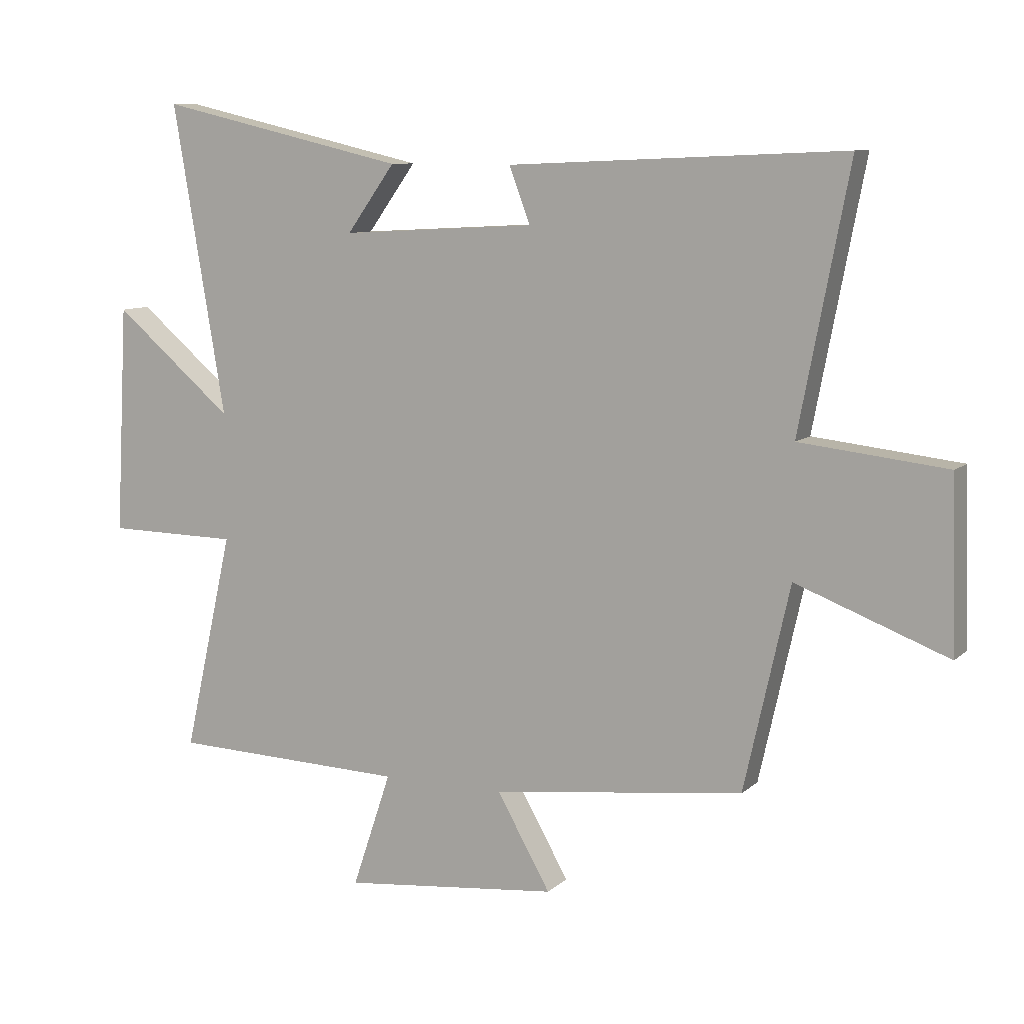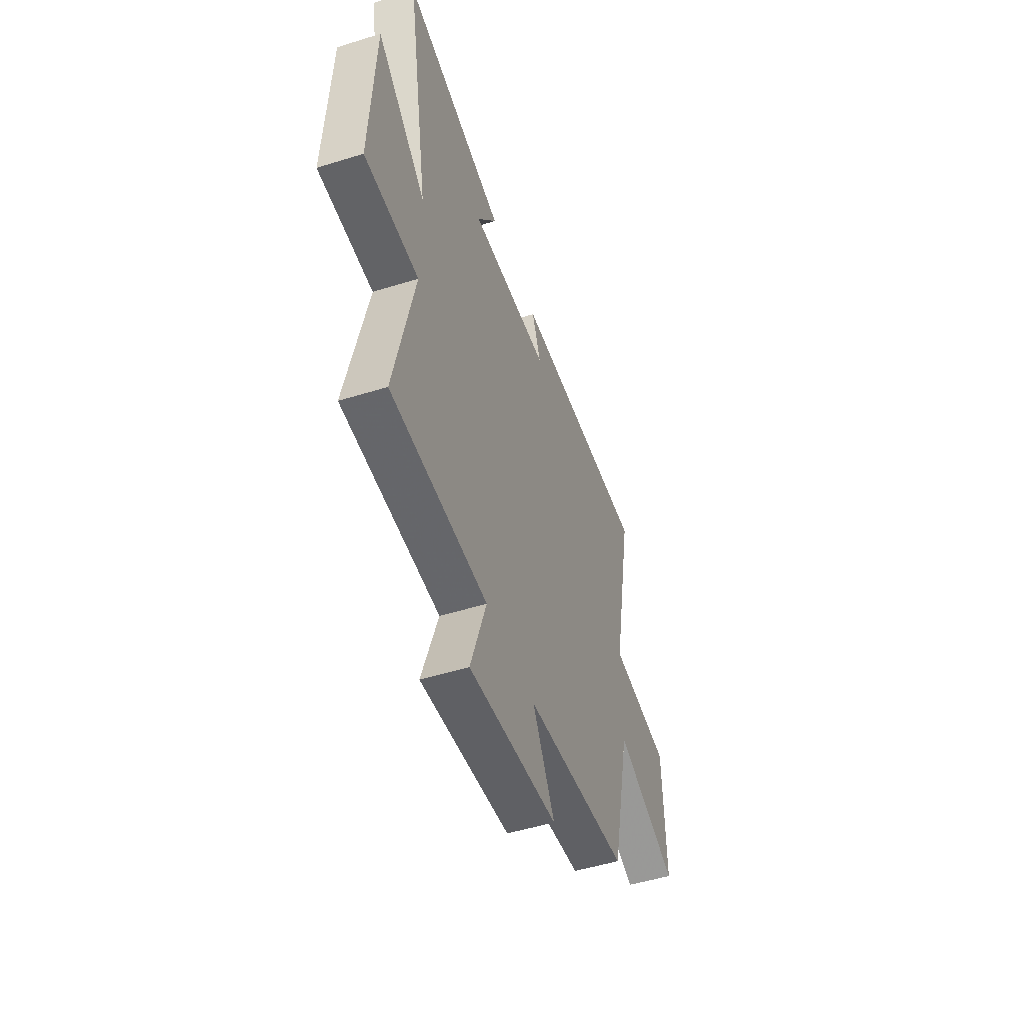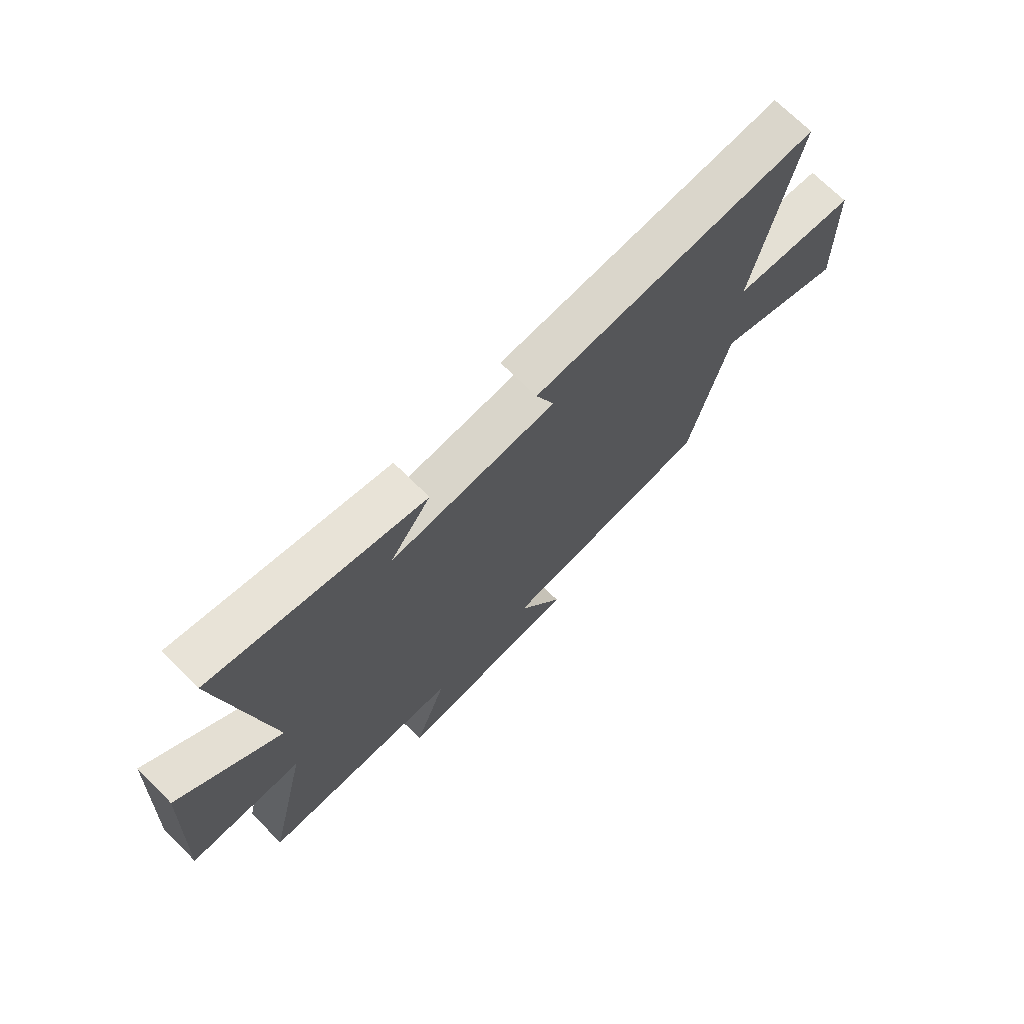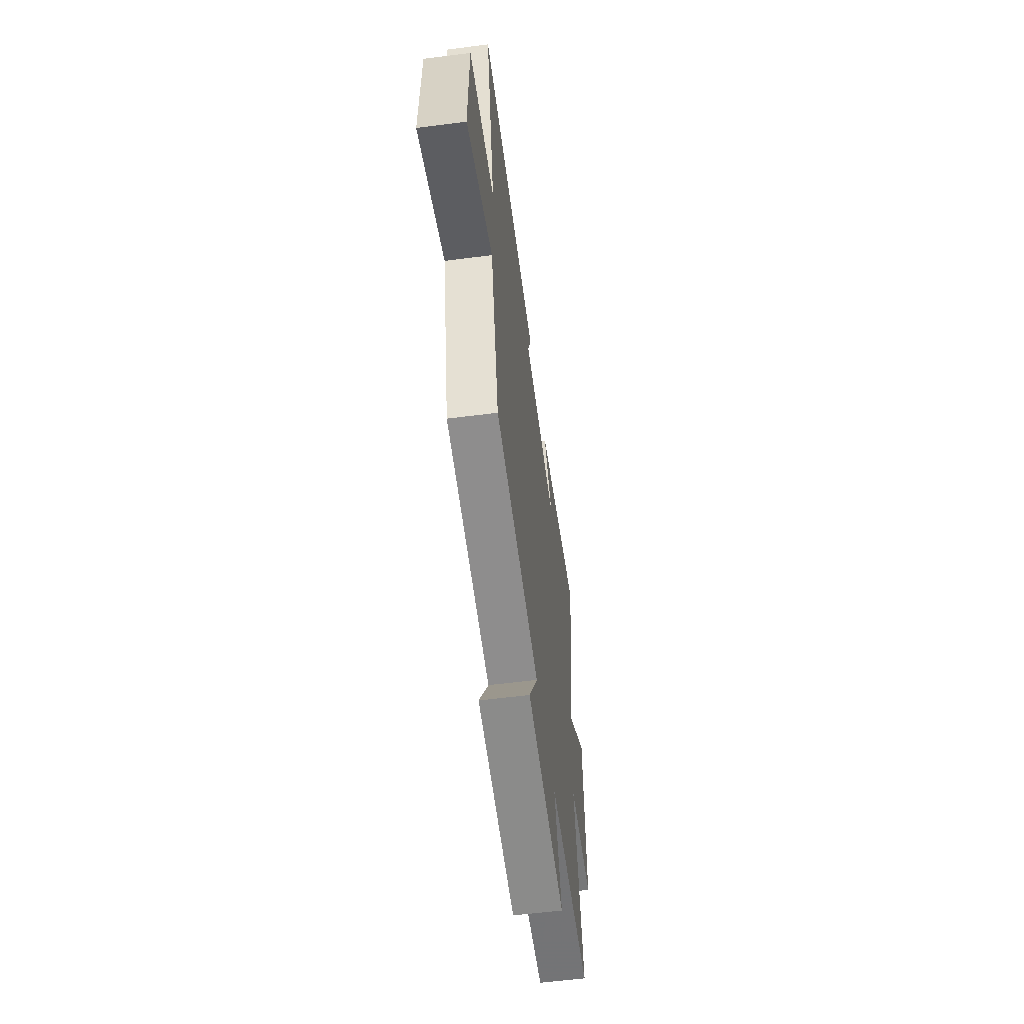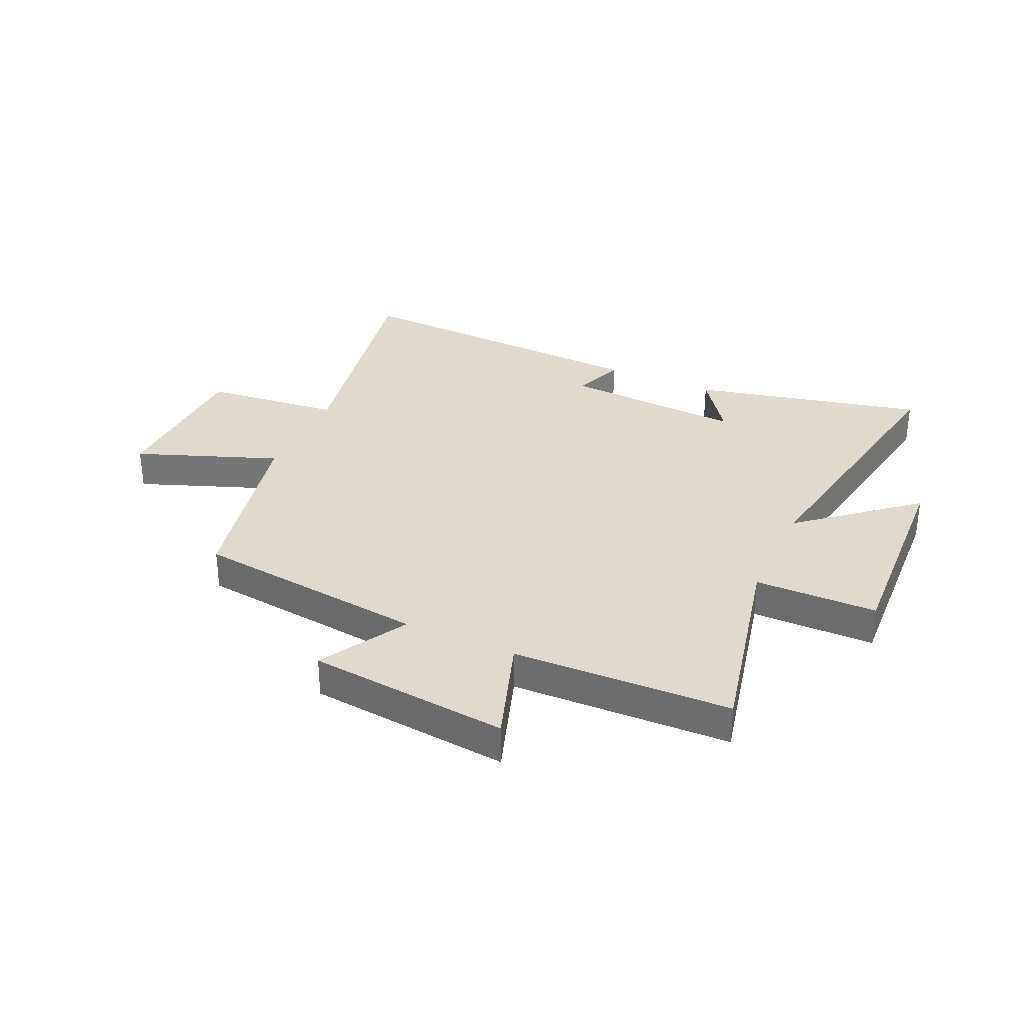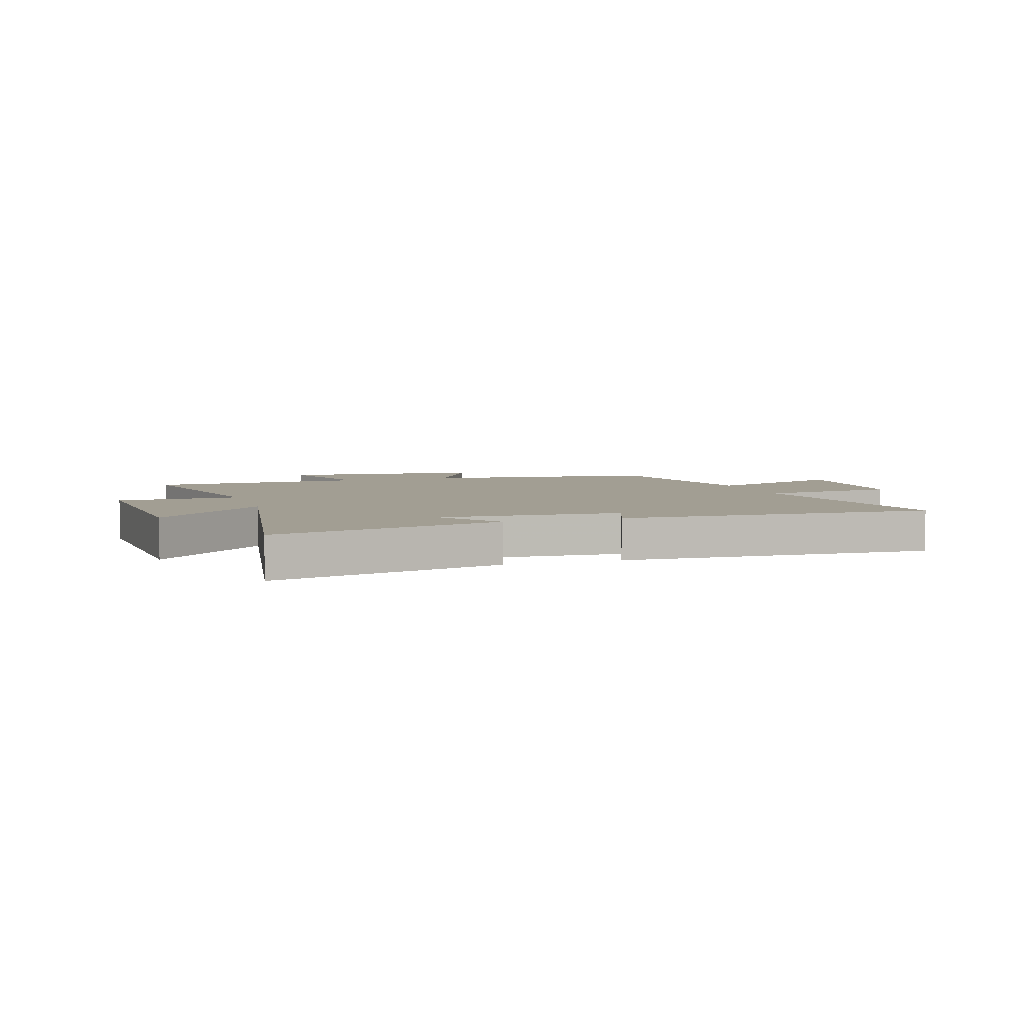
<metadata>
{"format":"obj","ext":"obj","renderer":"f3d","projection":"perspective","resolution":1024,"background":"white","views":[{"elev":9.2,"azim":26.0,"up":"+Z"},{"elev":-50.2,"azim":-71.1,"up":"+Z"},{"elev":71.5,"azim":-45.2,"up":"+Z"},{"elev":-58.1,"azim":97.6,"up":"+Z"},{"elev":32.7,"azim":-155.4,"up":"+Y"},{"elev":5.0,"azim":-18.0,"up":"+Y"}]}
</metadata>
<code>
v 0.425 0.07 -0.451
v 0.01 0.07 -0.5
v 0.098 0.07 -0.655
v -0.258 0.07 -0.691
v -0.194 0.07 -0.5
v -0.581 0.07 -0.487
v -0.5 0.07 -0.126
v -0.717 0.07 -0.123
v -0.697 0.07 0.253
v -0.5 0.07 0.086
v -0.586 0.07 0.595
v -0.177 0.07 0.5
v -0.256 0.07 0.39
v 0.064 0.07 0.408
v 0.029 0.07 0.5
v 0.582 0.07 0.524
v 0.5 0.07 0.097
v 0.742 0.07 0.07
v 0.75 0.07 -0.21
v 0.5 0.07 -0.115
v 0.425 0 -0.451
v 0.01 0 -0.5
v 0.098 0 -0.655
v -0.258 0 -0.691
v -0.194 0 -0.5
v -0.581 0 -0.487
v -0.5 0 -0.126
v -0.717 0 -0.123
v -0.697 0 0.253
v -0.5 0 0.086
v -0.586 0 0.595
v -0.177 0 0.5
v -0.256 0 0.39
v 0.064 0 0.408
v 0.029 0 0.5
v 0.582 0 0.524
v 0.5 0 0.097
v 0.742 0 0.07
v 0.75 0 -0.21
v 0.5 0 -0.115
f 17 18 19 20
f 17 20 1 2
f 14 15 16 17
f 13 14 17 2
f 10 11 12 13
f 10 13 2
f 7 8 9 10
f 7 10 2 3
f 5 6 7
f 5 7 3
f 3 4 5
f 40 39 38 37
f 22 21 40 37
f 37 36 35 34
f 22 37 34 33
f 33 32 31 30
f 22 33 30
f 30 29 28 27
f 23 22 30 27
f 27 26 25
f 23 27 25
f 25 24 23
f 1 21 22 2
f 2 22 23 3
f 3 23 24 4
f 4 24 25 5
f 5 25 26 6
f 6 26 27 7
f 7 27 28 8
f 8 28 29 9
f 9 29 30 10
f 10 30 31 11
f 11 31 32 12
f 12 32 33 13
f 13 33 34 14
f 14 34 35 15
f 15 35 36 16
f 16 36 37 17
f 17 37 38 18
f 18 38 39 19
f 19 39 40 20
f 20 40 21 1

</code>
